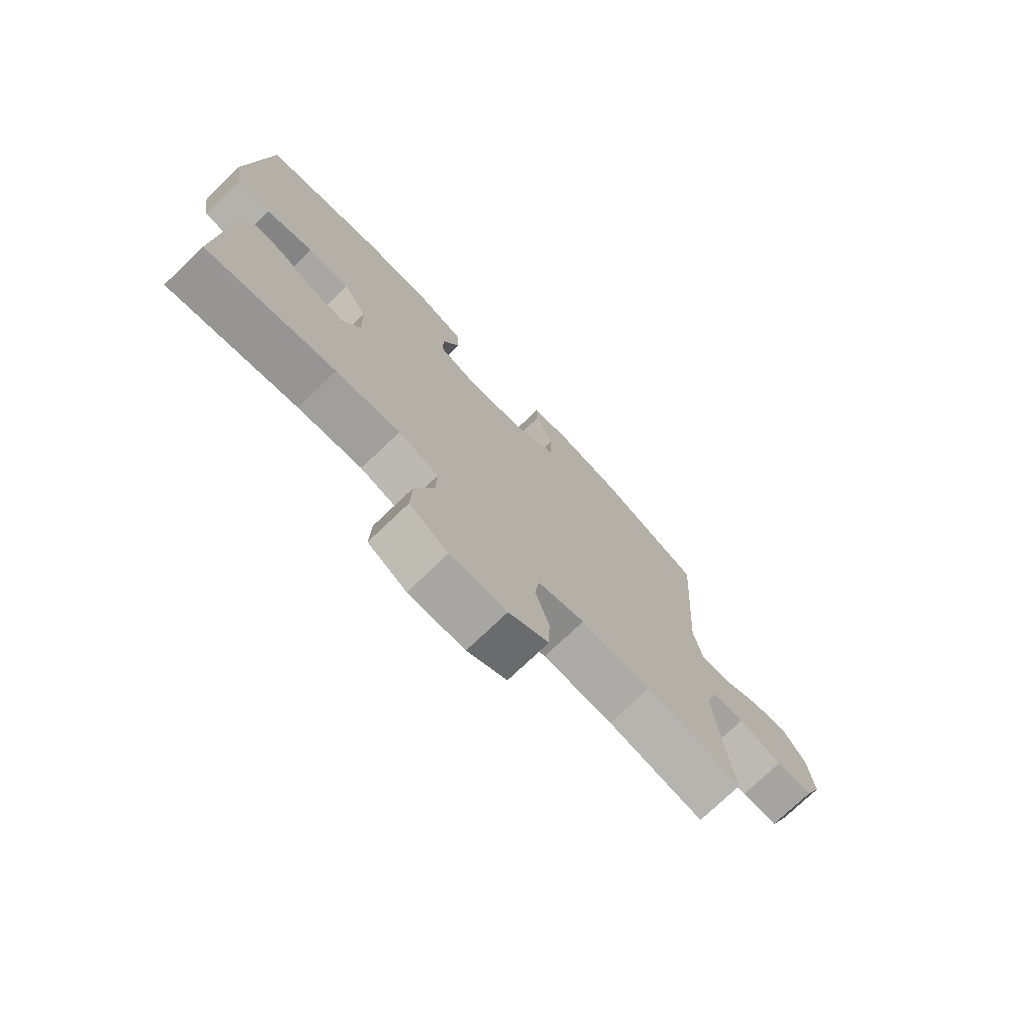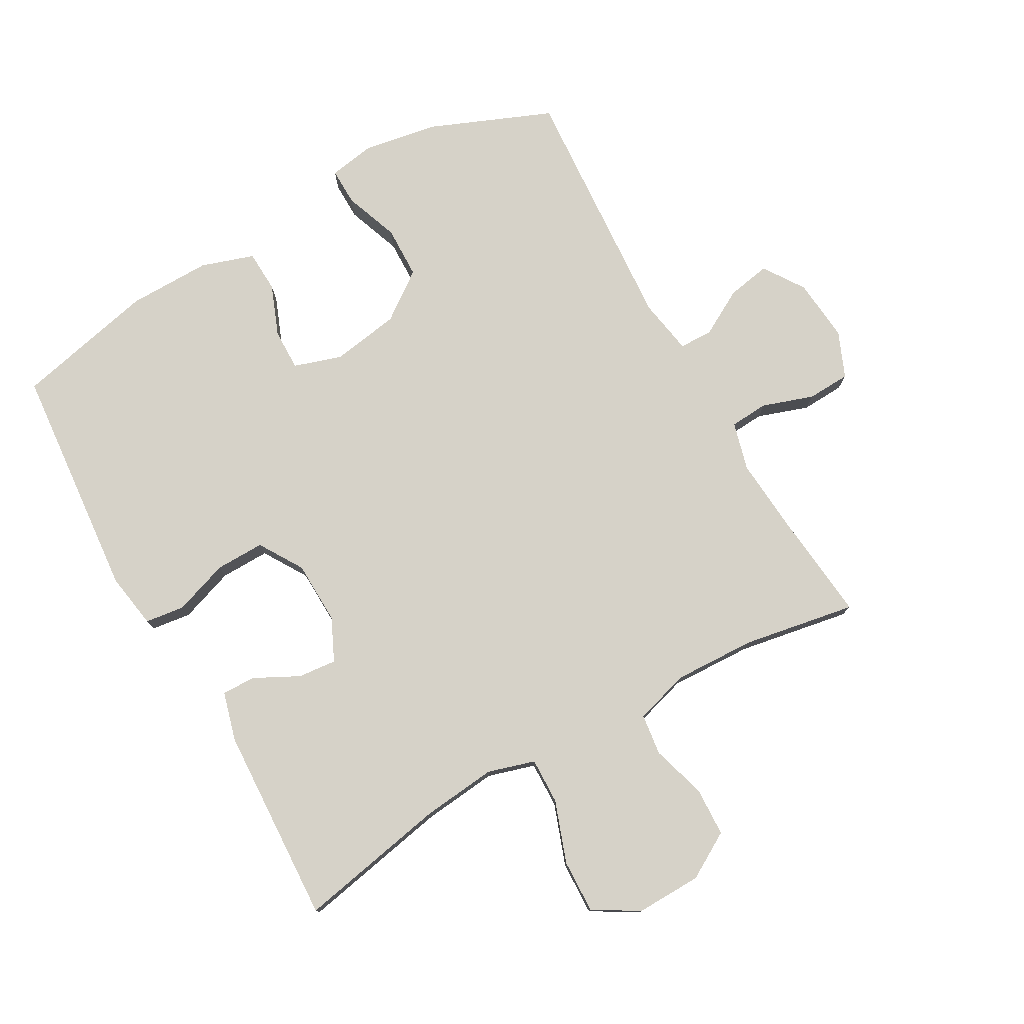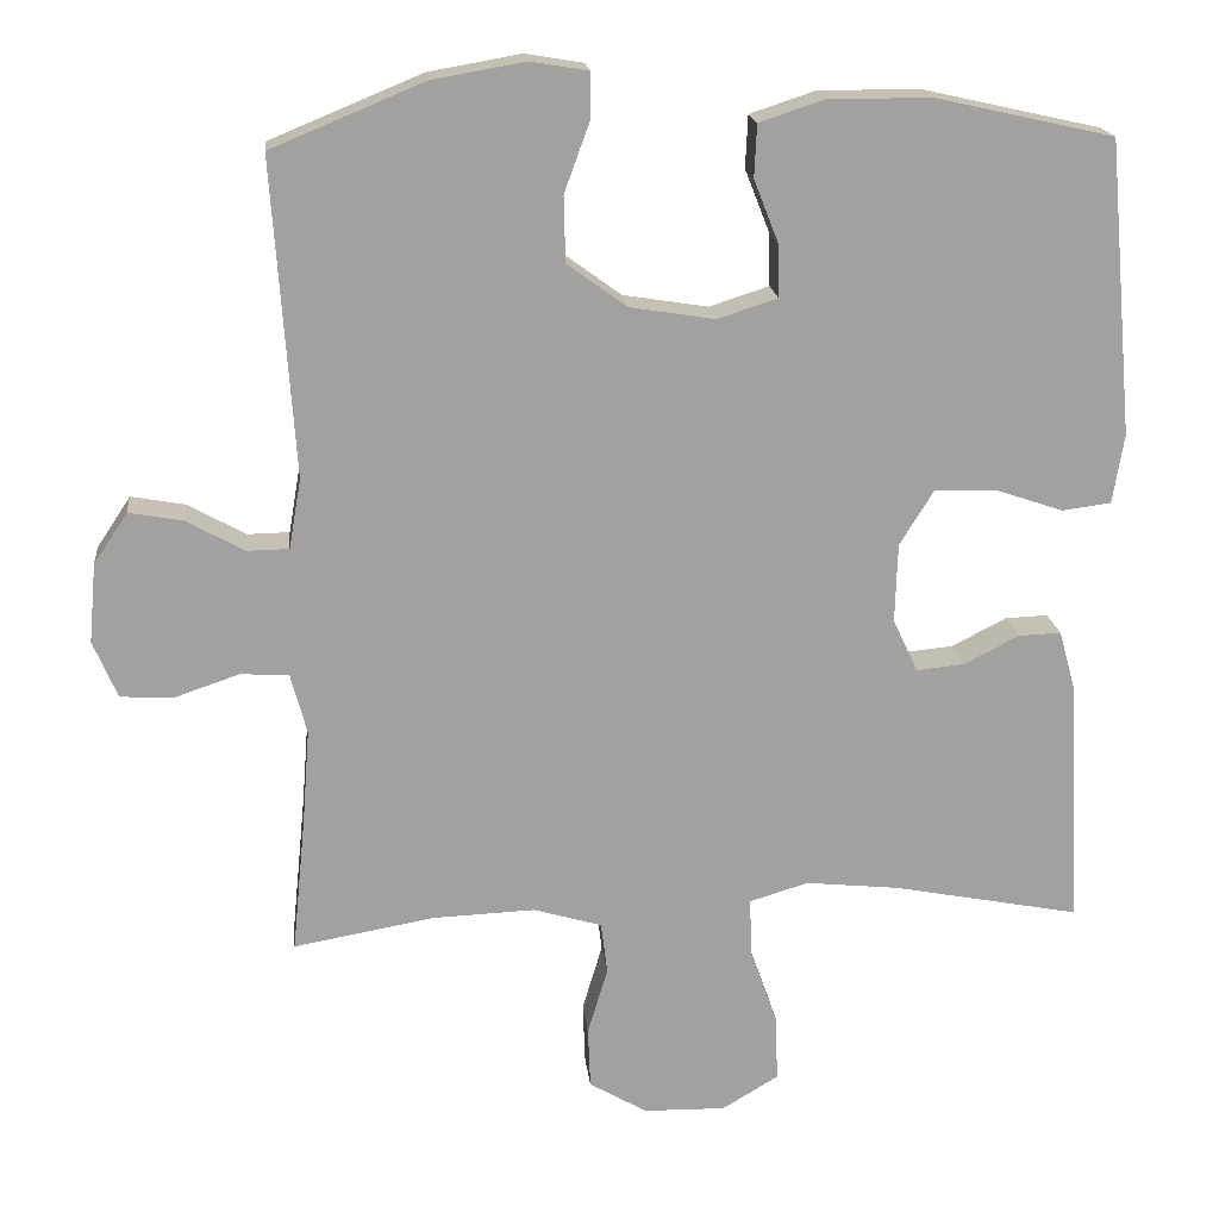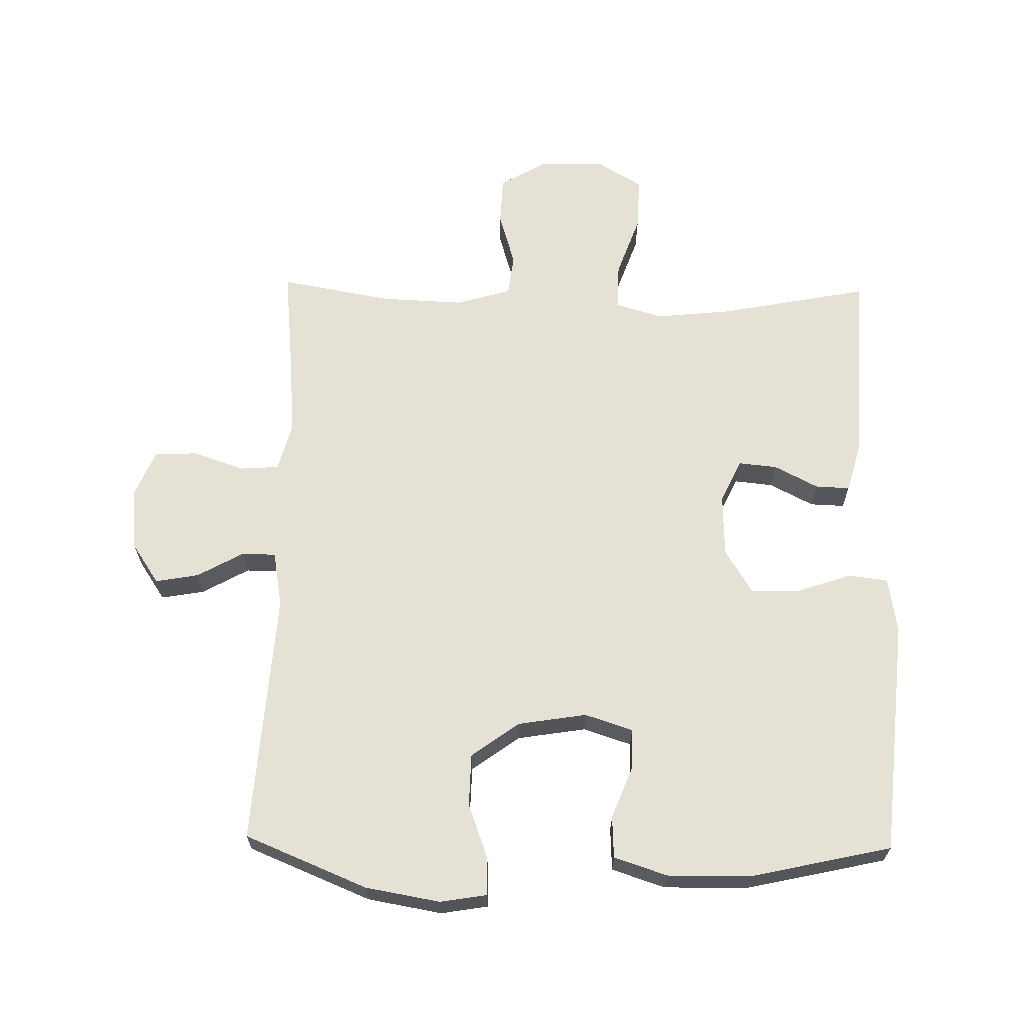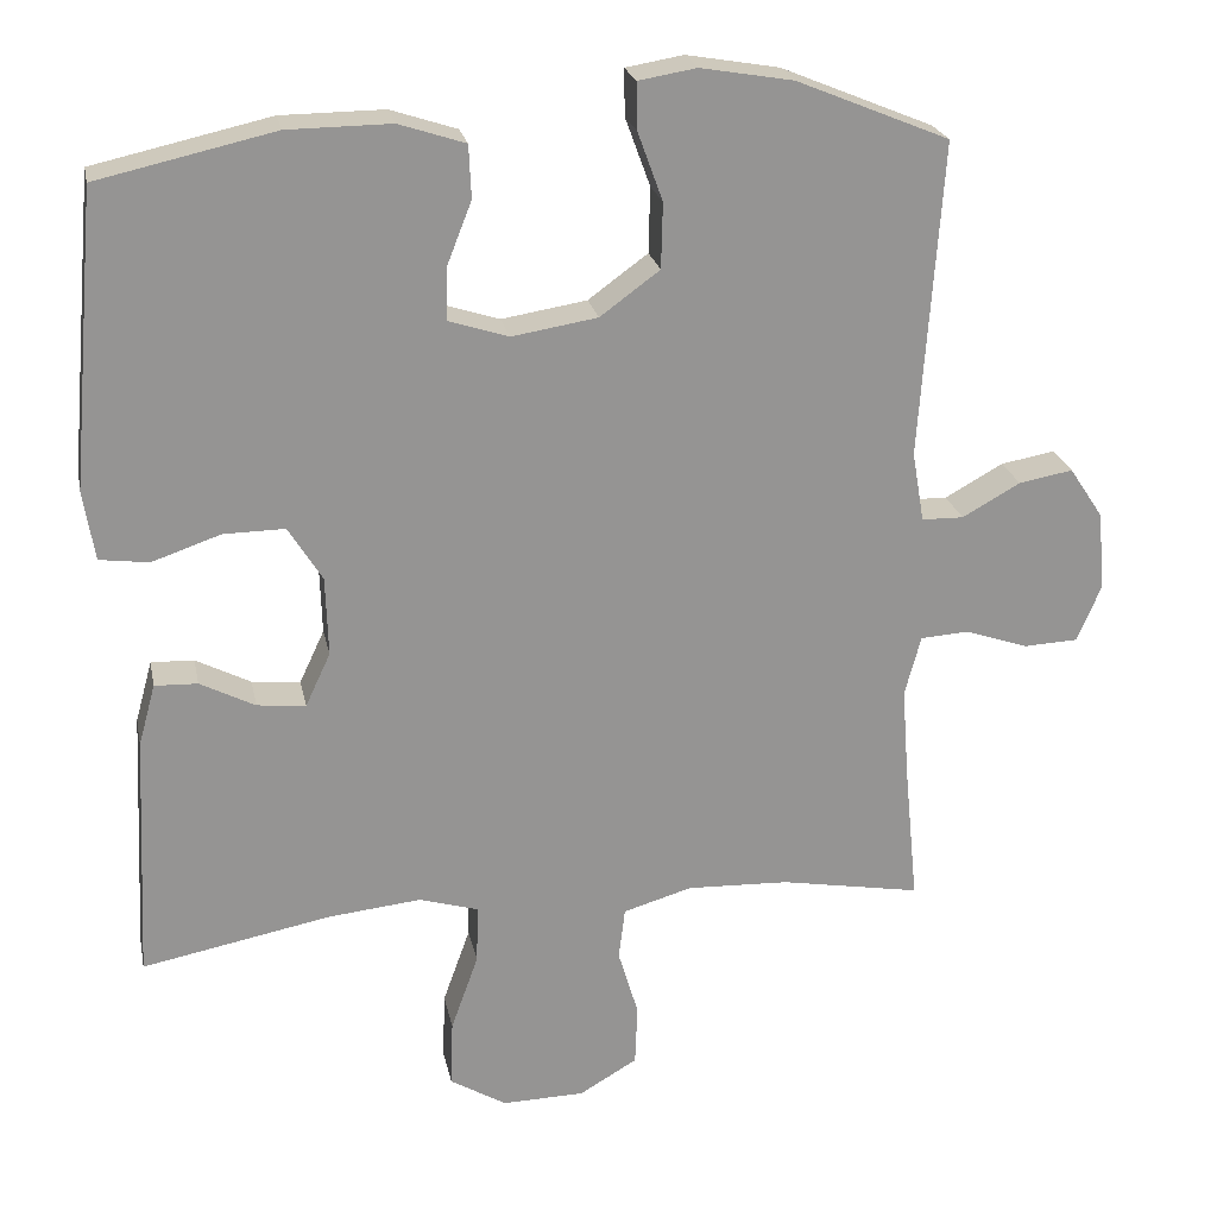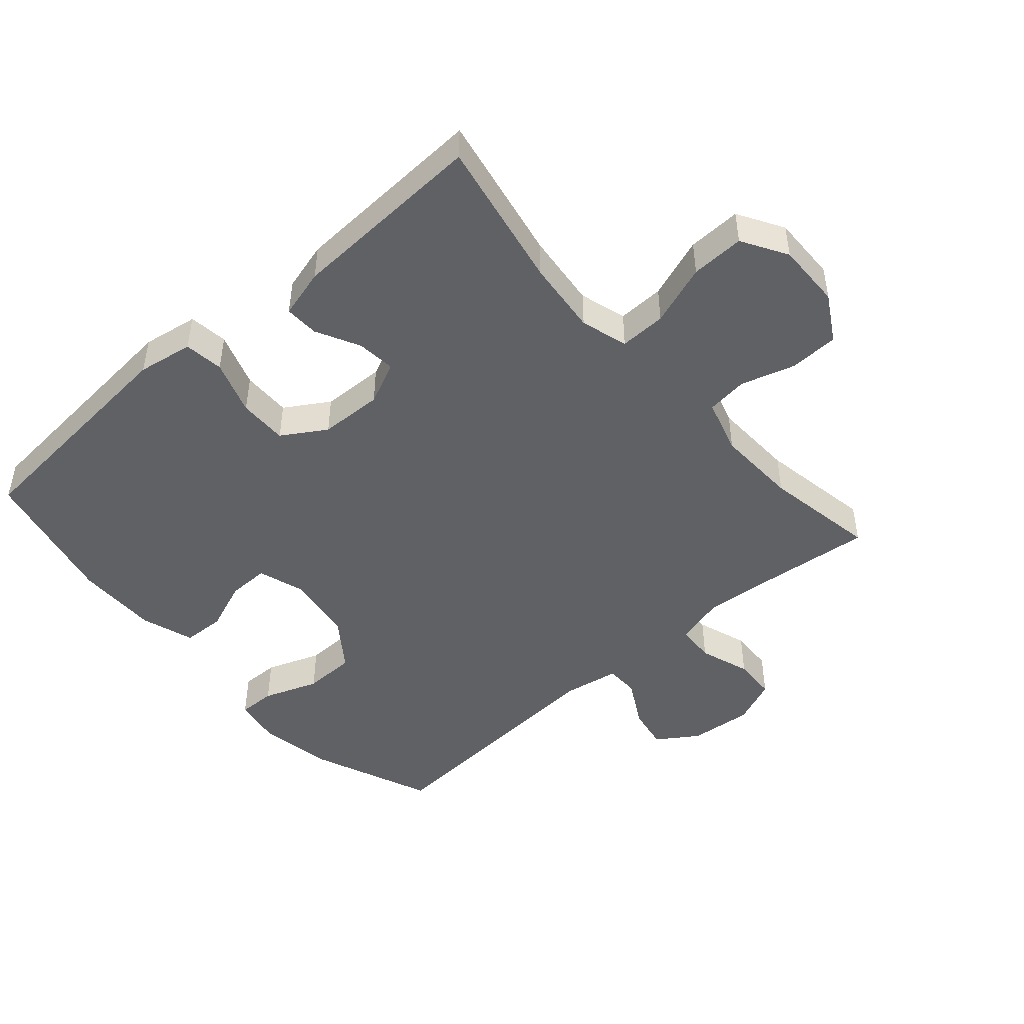
<metadata>
{"format":"obj","ext":"obj","renderer":"f3d","projection":"perspective","resolution":1024,"background":"white","views":[{"elev":-75.1,"azim":133.7,"up":"+Z"},{"elev":77.5,"azim":150.5,"up":"+Y"},{"elev":18.2,"azim":-6.0,"up":"+Z"},{"elev":65.1,"azim":1.1,"up":"+Y"},{"elev":23.1,"azim":168.6,"up":"+Z"},{"elev":-47.3,"azim":131.1,"up":"+Y"}]}
</metadata>
<code>
v -0.5 0.07 -0.5
v -0.483 0.07 -0.33
v -0.474 0.07 -0.214
v -0.494 0.07 -0.139
v -0.554 0.07 -0.135
v -0.633 0.07 -0.162
v -0.7 0.07 -0.159
v -0.73 0.07 -0.088
v -0.721 0.07 0.01
v -0.679 0.07 0.073
v -0.612 0.07 0.061
v -0.54 0.07 0.021
v -0.488 0.07 0.022
v -0.473 0.07 0.109
v -0.5 0.07 0.5
v -0.311 0.07 0.578
v -0.196 0.07 0.598
v -0.124 0.07 0.586
v -0.125 0.07 0.528
v -0.156 0.07 0.443
v -0.154 0.07 0.362
v -0.08 0.07 0.308
v 0.026 0.07 0.291
v 0.1 0.07 0.315
v 0.099 0.07 0.379
v 0.068 0.07 0.458
v 0.071 0.07 0.523
v 0.153 0.07 0.55
v 0.281 0.07 0.549
v 0.5 0.07 0.5
v 0.533 0.07 0.135
v 0.519 0.07 0.049
v 0.458 0.07 0.041
v 0.373 0.07 0.07
v 0.297 0.07 0.071
v 0.255 0.07 0.003
v 0.252 0.07 -0.095
v 0.283 0.07 -0.161
v 0.343 0.07 -0.155
v 0.411 0.07 -0.12
v 0.464 0.07 -0.118
v 0.485 0.07 -0.194
v 0.5 0.07 -0.5
v 0.267 0.07 -0.455
v 0.151 0.07 -0.443
v 0.078 0.07 -0.465
v 0.08 0.07 -0.537
v 0.114 0.07 -0.632
v 0.117 0.07 -0.715
v 0.047 0.07 -0.757
v -0.055 0.07 -0.755
v -0.127 0.07 -0.713
v -0.13 0.07 -0.637
v -0.105 0.07 -0.553
v -0.113 0.07 -0.489
v -0.198 0.07 -0.464
v -0.325 0.07 -0.469
v -0.5 0 -0.5
v -0.483 0 -0.33
v -0.474 0 -0.214
v -0.494 0 -0.139
v -0.554 0 -0.135
v -0.633 0 -0.162
v -0.7 0 -0.159
v -0.73 0 -0.088
v -0.721 0 0.01
v -0.679 0 0.073
v -0.612 0 0.061
v -0.54 0 0.021
v -0.488 0 0.022
v -0.473 0 0.109
v -0.5 0 0.5
v -0.311 0 0.578
v -0.196 0 0.598
v -0.124 0 0.586
v -0.125 0 0.528
v -0.156 0 0.443
v -0.154 0 0.362
v -0.08 0 0.308
v 0.026 0 0.291
v 0.1 0 0.315
v 0.099 0 0.379
v 0.068 0 0.458
v 0.071 0 0.523
v 0.153 0 0.55
v 0.281 0 0.549
v 0.5 0 0.5
v 0.533 0 0.135
v 0.519 0 0.049
v 0.458 0 0.041
v 0.373 0 0.07
v 0.297 0 0.071
v 0.255 0 0.003
v 0.252 0 -0.095
v 0.283 0 -0.161
v 0.343 0 -0.155
v 0.411 0 -0.12
v 0.464 0 -0.118
v 0.485 0 -0.194
v 0.5 0 -0.5
v 0.267 0 -0.455
v 0.151 0 -0.443
v 0.078 0 -0.465
v 0.08 0 -0.537
v 0.114 0 -0.632
v 0.117 0 -0.715
v 0.047 0 -0.757
v -0.055 0 -0.755
v -0.127 0 -0.713
v -0.13 0 -0.637
v -0.105 0 -0.553
v -0.113 0 -0.489
v -0.198 0 -0.464
v -0.325 0 -0.469
f 51 52 53 54
f 51 54 55
f 50 51 55
f 47 48 49 50
f 46 47 50 55
f 45 46 55 56
f 41 42 43 44
f 39 40 41 44
f 38 39 44 45
f 37 38 45 56
f 31 32 33 34
f 31 34 35
f 30 31 35
f 29 30 35 36
f 25 26 27 28
f 24 25 28 29
f 17 18 19 20
f 17 20 21
f 14 15 16 17
f 13 14 17 21
f 9 10 11 12
f 9 12 13
f 8 9 13
f 5 6 7 8
f 4 5 8 13
f 3 4 13 21
f 57 1 2
f 36 37 56 57
f 24 29 36 57
f 23 24 57 2
f 22 23 2 3
f 3 21 22
f 111 110 109 108
f 112 111 108
f 112 108 107
f 107 106 105 104
f 112 107 104 103
f 113 112 103 102
f 101 100 99 98
f 101 98 97 96
f 102 101 96 95
f 113 102 95 94
f 91 90 89 88
f 92 91 88
f 92 88 87
f 93 92 87 86
f 85 84 83 82
f 86 85 82 81
f 77 76 75 74
f 78 77 74
f 74 73 72 71
f 78 74 71 70
f 69 68 67 66
f 70 69 66
f 70 66 65
f 65 64 63 62
f 70 65 62 61
f 78 70 61 60
f 59 58 114
f 114 113 94 93
f 114 93 86 81
f 59 114 81 80
f 60 59 80 79
f 79 78 60
f 1 58 59 2
f 2 59 60 3
f 3 60 61 4
f 4 61 62 5
f 5 62 63 6
f 6 63 64 7
f 7 64 65 8
f 8 65 66 9
f 9 66 67 10
f 10 67 68 11
f 11 68 69 12
f 12 69 70 13
f 13 70 71 14
f 14 71 72 15
f 15 72 73 16
f 16 73 74 17
f 17 74 75 18
f 18 75 76 19
f 19 76 77 20
f 20 77 78 21
f 21 78 79 22
f 22 79 80 23
f 23 80 81 24
f 24 81 82 25
f 25 82 83 26
f 26 83 84 27
f 27 84 85 28
f 28 85 86 29
f 29 86 87 30
f 30 87 88 31
f 31 88 89 32
f 32 89 90 33
f 33 90 91 34
f 34 91 92 35
f 35 92 93 36
f 36 93 94 37
f 37 94 95 38
f 38 95 96 39
f 39 96 97 40
f 40 97 98 41
f 41 98 99 42
f 42 99 100 43
f 43 100 101 44
f 44 101 102 45
f 45 102 103 46
f 46 103 104 47
f 47 104 105 48
f 48 105 106 49
f 49 106 107 50
f 50 107 108 51
f 51 108 109 52
f 52 109 110 53
f 53 110 111 54
f 54 111 112 55
f 55 112 113 56
f 56 113 114 57
f 57 114 58 1

</code>
